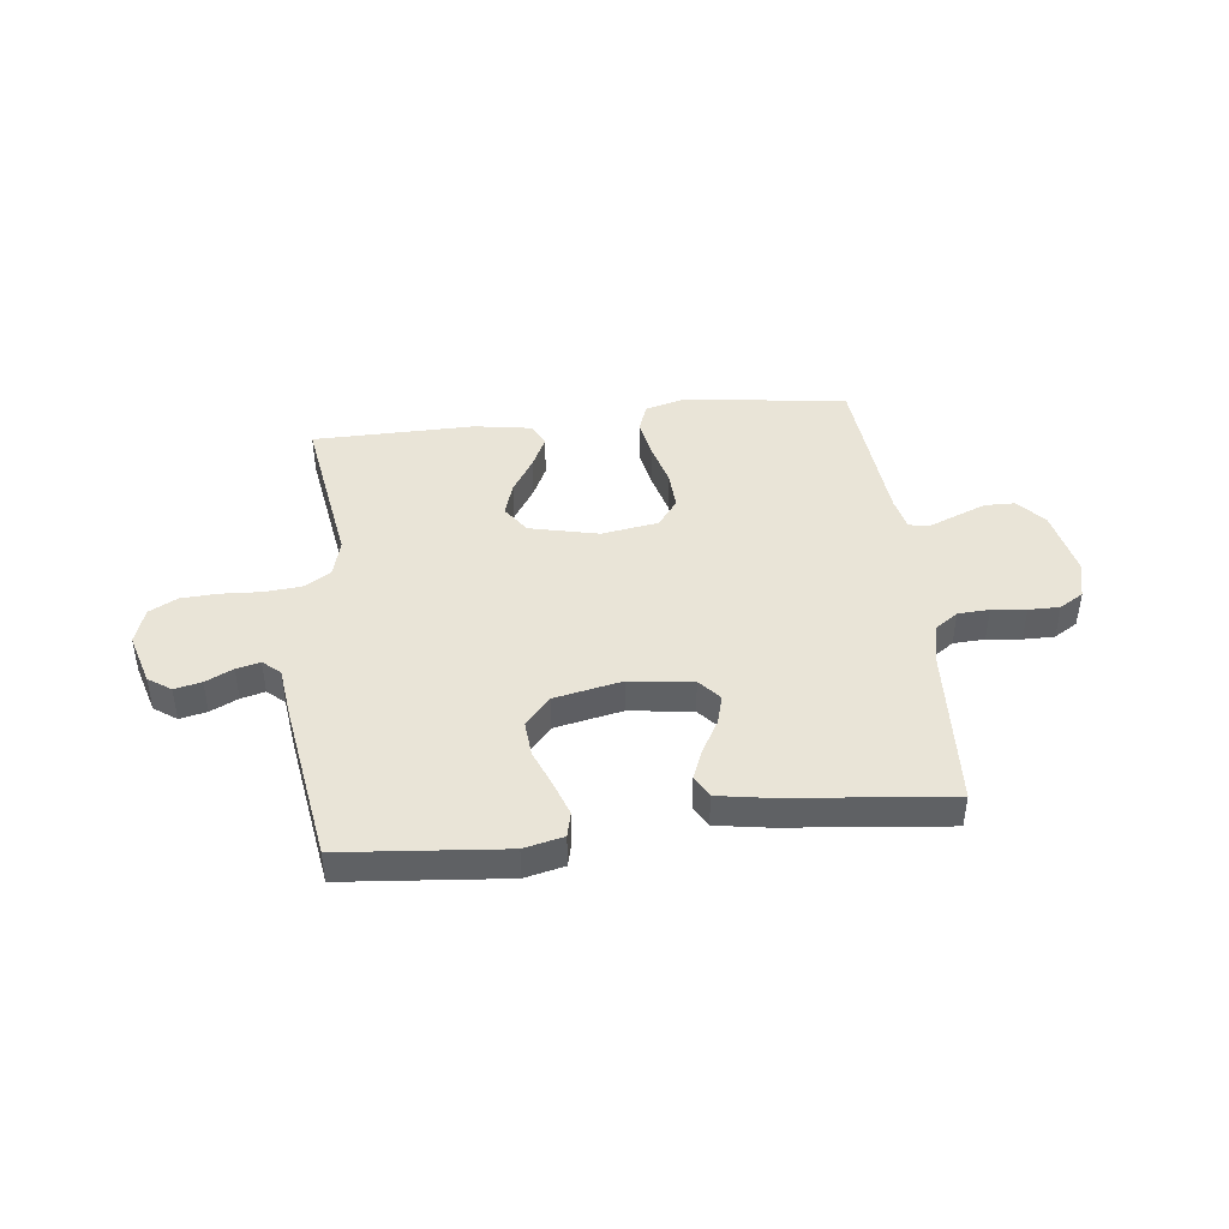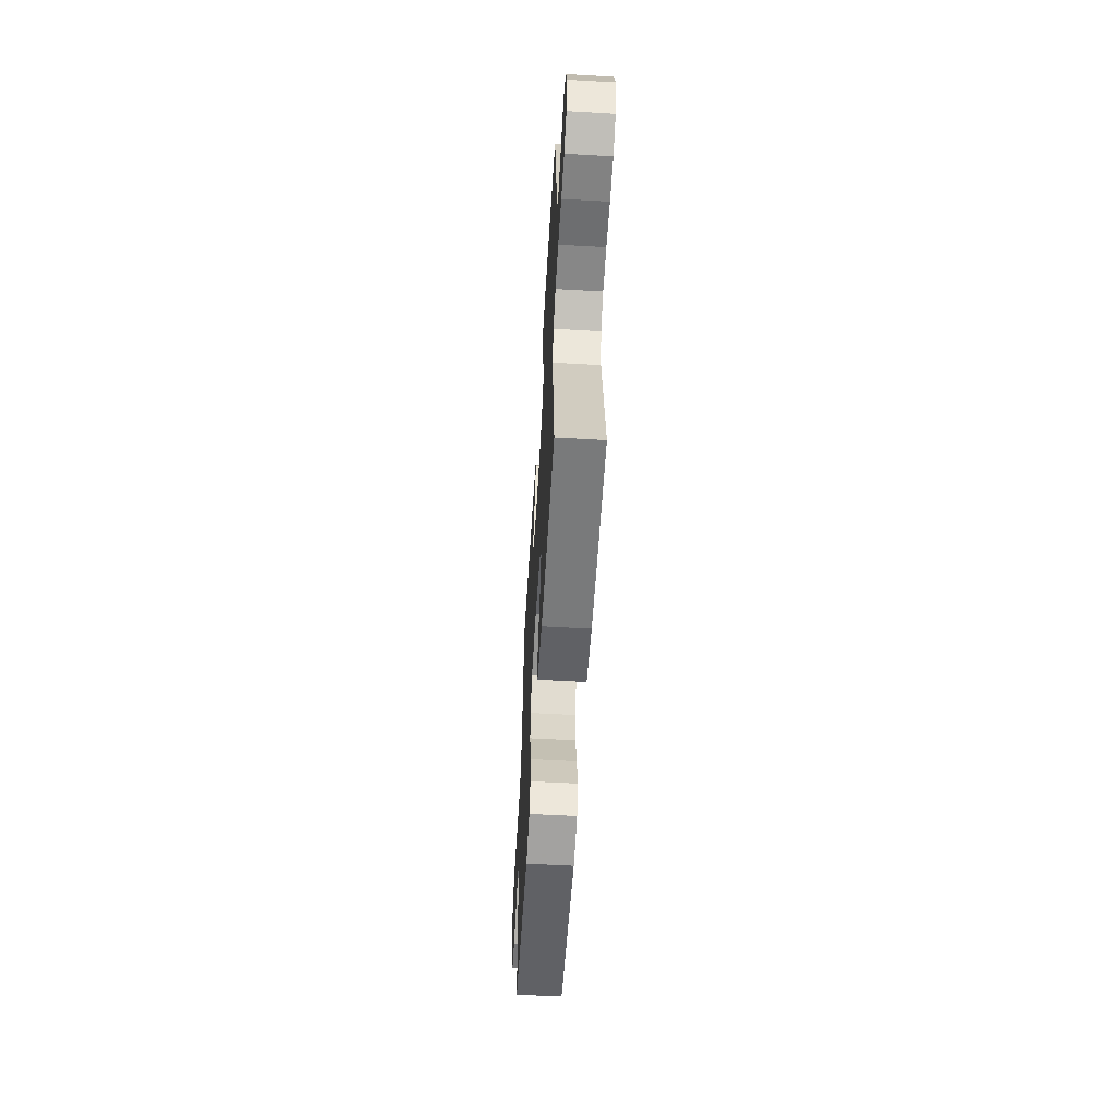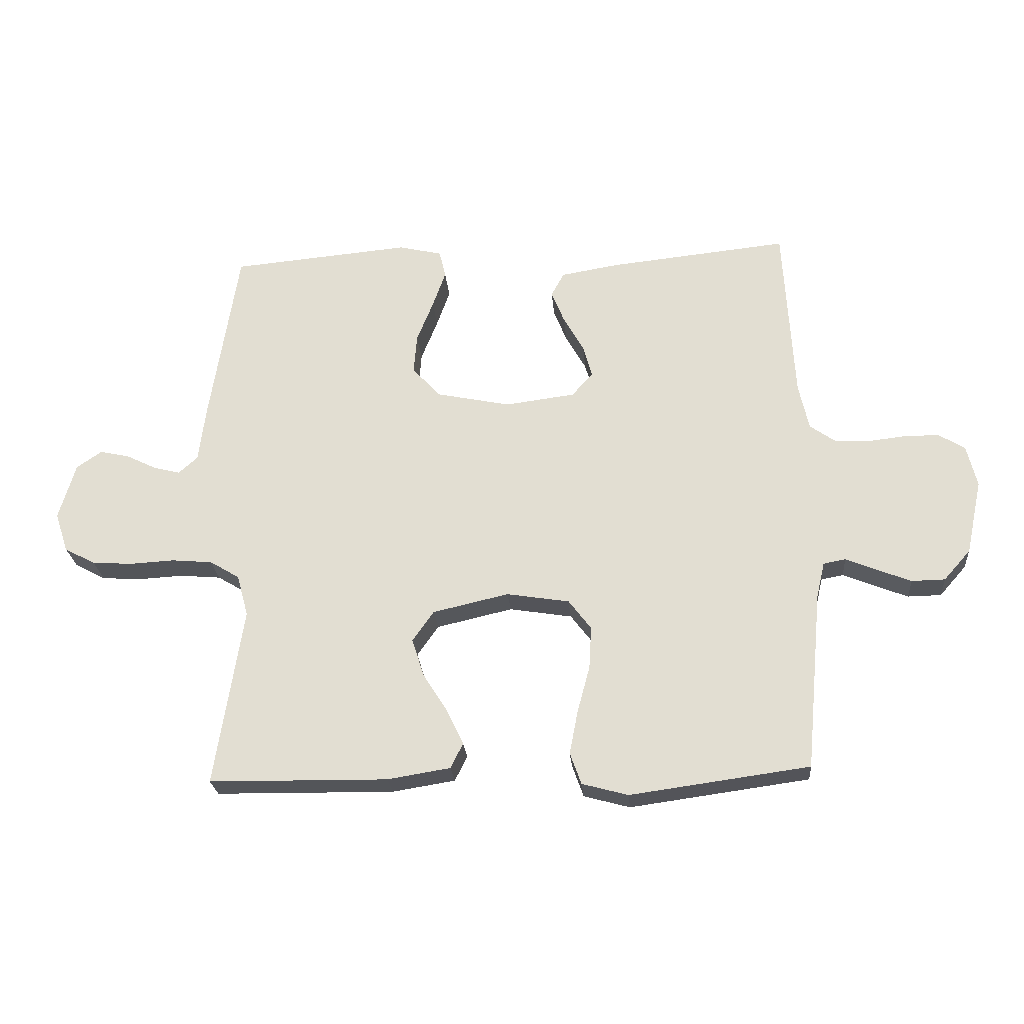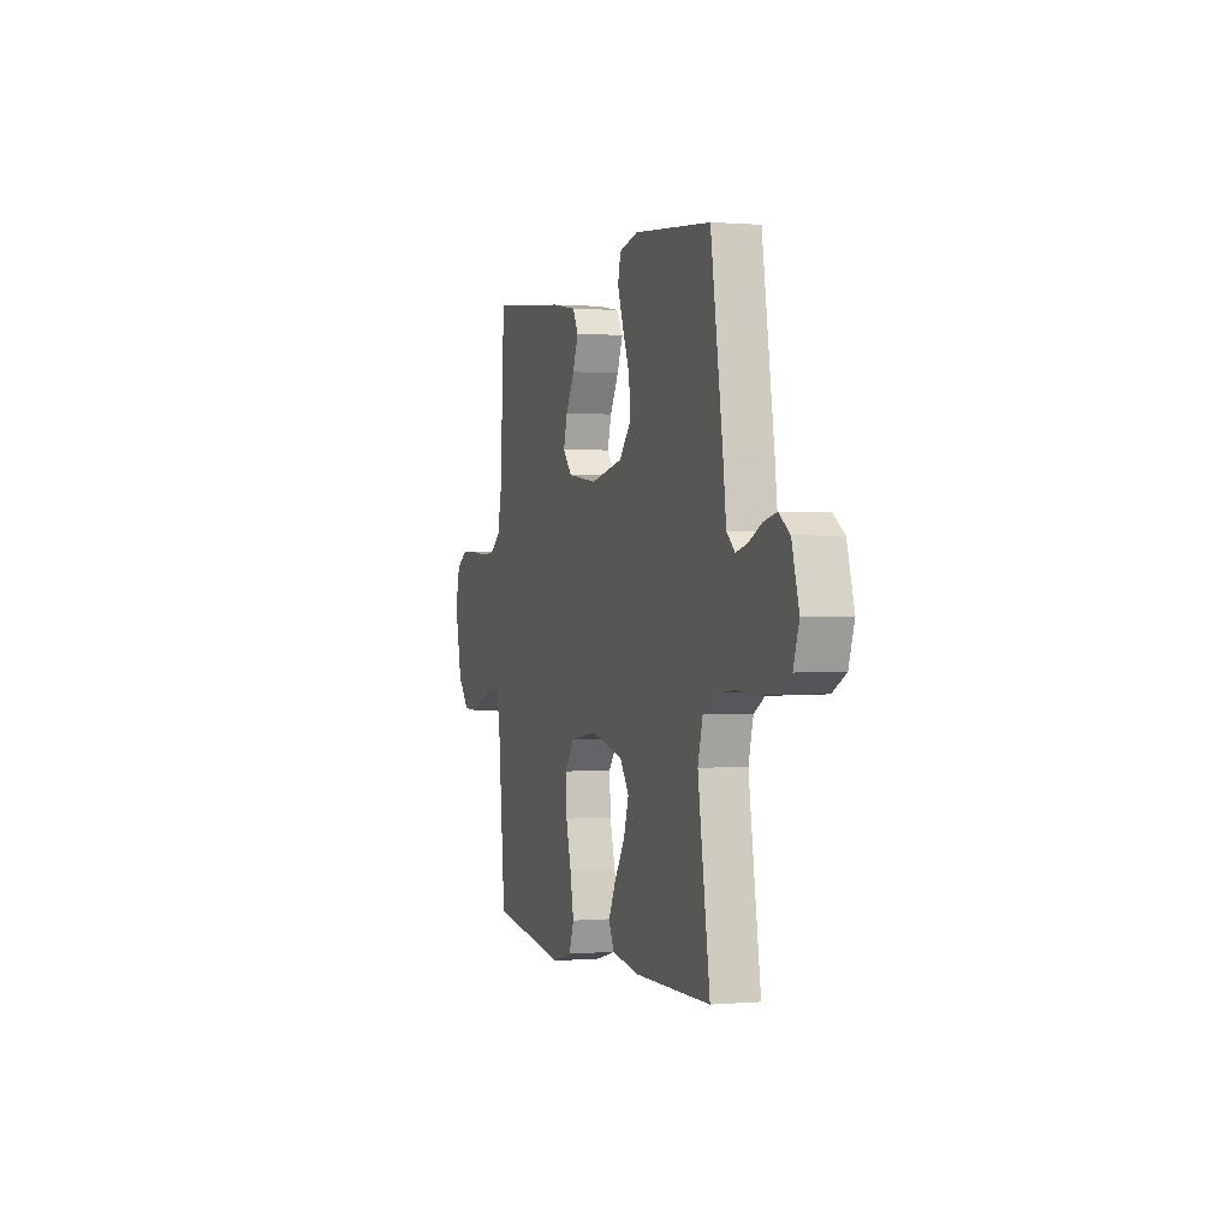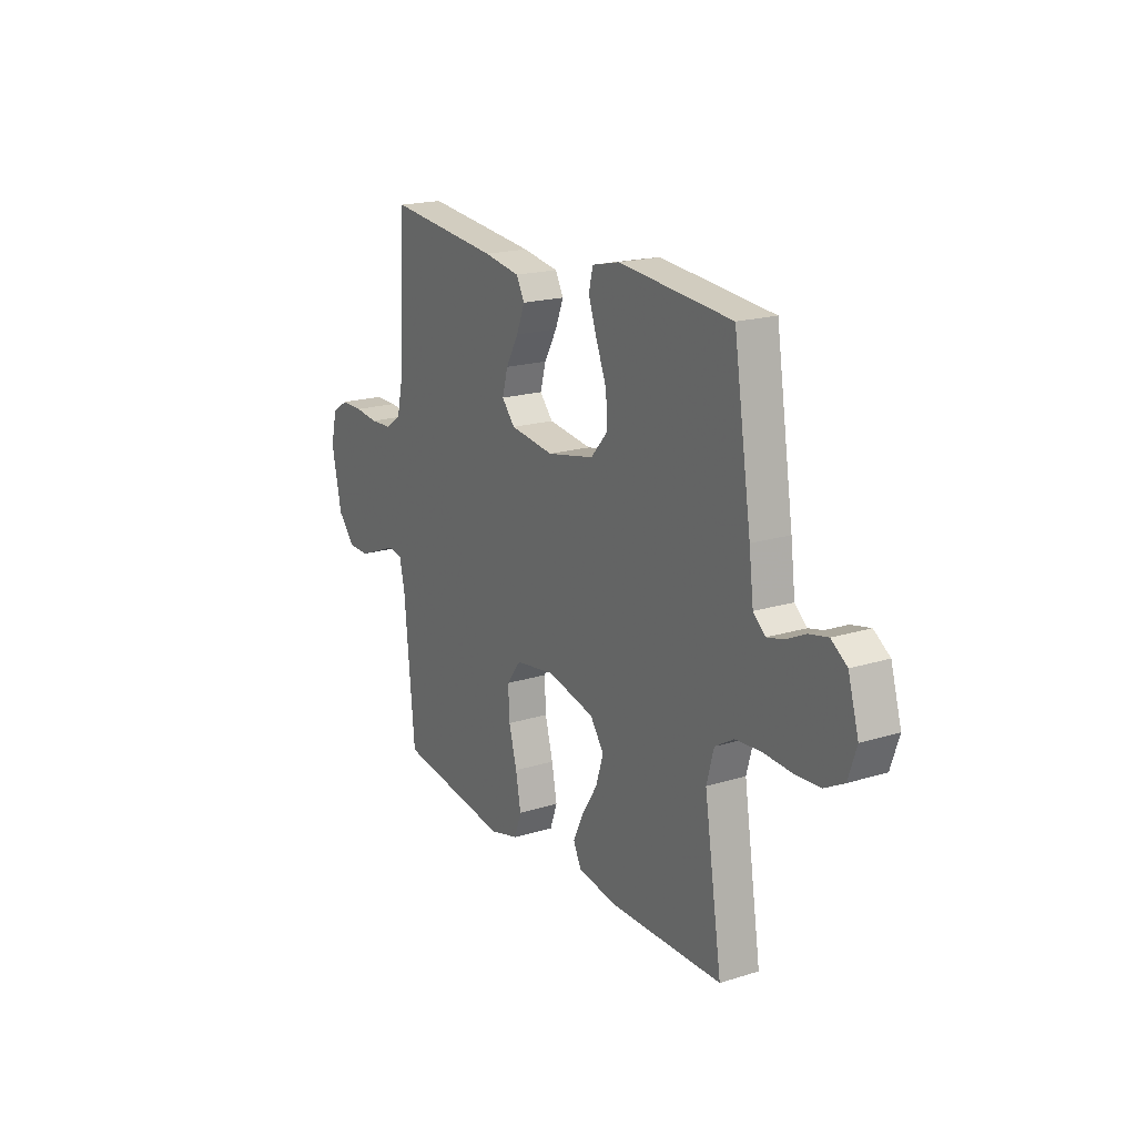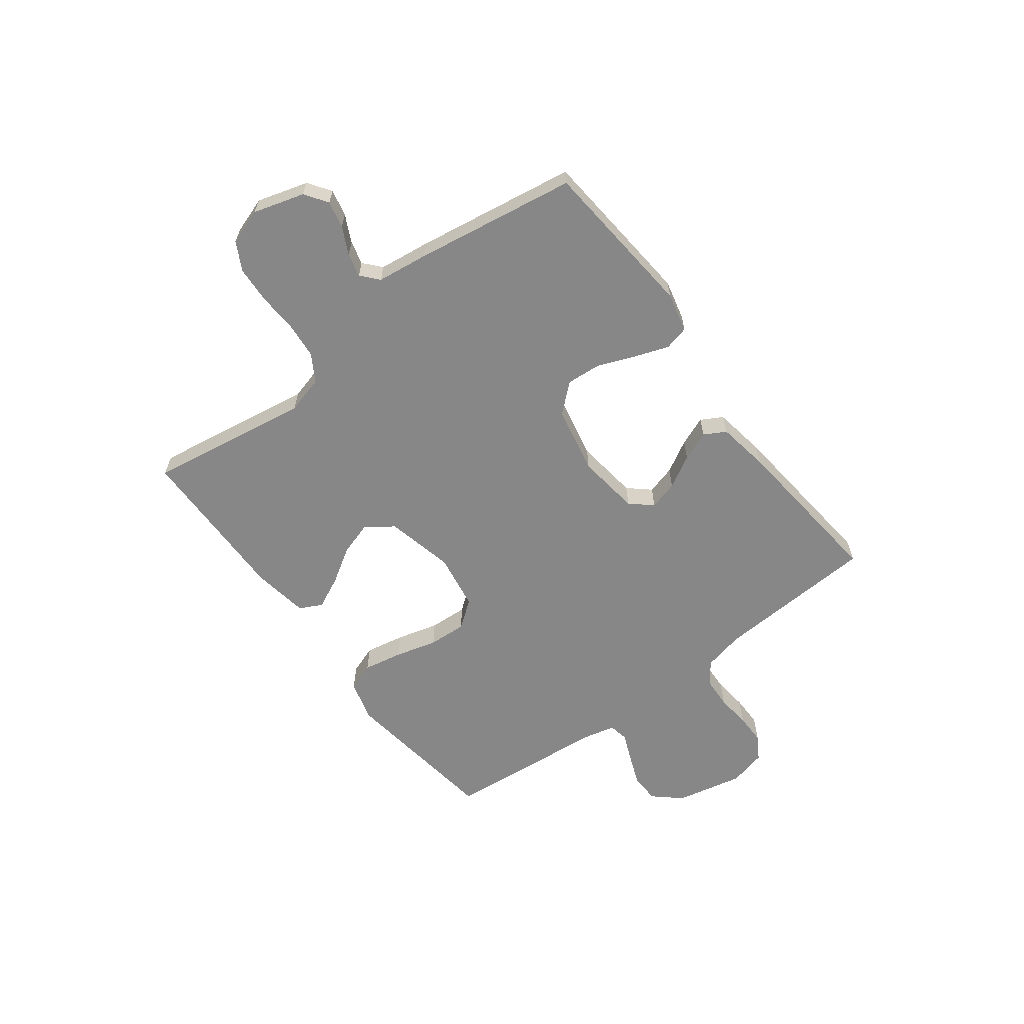
<metadata>
{"format":"obj","ext":"obj","renderer":"f3d","projection":"perspective","resolution":1024,"background":"white","views":[{"elev":43.5,"azim":-6.5,"up":"+Y"},{"elev":-57.3,"azim":-93.4,"up":"+Z"},{"elev":-24.5,"azim":4.7,"up":"+Z"},{"elev":0.6,"azim":-107.8,"up":"+Z"},{"elev":19.1,"azim":-120.3,"up":"+Z"},{"elev":-62.4,"azim":-53.0,"up":"+Y"}]}
</metadata>
<code>
v -0.5 0.07 0.5
v -0.2 0.07 0.527
v -0.127 0.07 0.51
v -0.116 0.07 0.464
v -0.138 0.07 0.402
v -0.166 0.07 0.332
v -0.171 0.07 0.267
v -0.125 0.07 0.215
v 0 0.07 0.189
v 0.117 0.07 0.204
v 0.152 0.07 0.244
v 0.137 0.07 0.298
v 0.103 0.07 0.358
v 0.081 0.07 0.413
v 0.103 0.07 0.453
v 0.2 0.07 0.469
v 0.5 0.07 0.5
v 0.517 0.07 0.2
v 0.534 0.07 0.123
v 0.576 0.07 0.093
v 0.634 0.07 0.09
v 0.697 0.07 0.097
v 0.755 0.07 0.097
v 0.799 0.07 0.07
v 0.816 0.07 0
v 0.789 0.07 -0.125
v 0.744 0.07 -0.176
v 0.688 0.07 -0.177
v 0.63 0.07 -0.154
v 0.579 0.07 -0.133
v 0.542 0.07 -0.14
v 0.528 0.07 -0.2
v 0.5 0.07 -0.5
v 0.2 0.07 -0.541
v 0.123 0.07 -0.52
v 0.104 0.07 -0.467
v 0.118 0.07 -0.394
v 0.139 0.07 -0.316
v 0.143 0.07 -0.245
v 0.105 0.07 -0.195
v 0 0.07 -0.178
v -0.127 0.07 -0.207
v -0.163 0.07 -0.258
v -0.143 0.07 -0.321
v -0.102 0.07 -0.386
v -0.074 0.07 -0.445
v -0.095 0.07 -0.487
v -0.2 0.07 -0.504
v -0.5 0.07 -0.5
v -0.453 0.07 -0.2
v -0.472 0.07 -0.13
v -0.522 0.07 -0.1
v -0.59 0.07 -0.094
v -0.664 0.07 -0.098
v -0.732 0.07 -0.094
v -0.784 0.07 -0.066
v -0.806 0.07 0
v -0.778 0.07 0.095
v -0.736 0.07 0.124
v -0.686 0.07 0.113
v -0.635 0.07 0.088
v -0.591 0.07 0.077
v -0.559 0.07 0.105
v -0.547 0.07 0.2
v -0.5 0 0.5
v -0.2 0 0.527
v -0.127 0 0.51
v -0.116 0 0.464
v -0.138 0 0.402
v -0.166 0 0.332
v -0.171 0 0.267
v -0.125 0 0.215
v 0 0 0.189
v 0.117 0 0.204
v 0.152 0 0.244
v 0.137 0 0.298
v 0.103 0 0.358
v 0.081 0 0.413
v 0.103 0 0.453
v 0.2 0 0.469
v 0.5 0 0.5
v 0.517 0 0.2
v 0.534 0 0.123
v 0.576 0 0.093
v 0.634 0 0.09
v 0.697 0 0.097
v 0.755 0 0.097
v 0.799 0 0.07
v 0.816 0 0
v 0.789 0 -0.125
v 0.744 0 -0.176
v 0.688 0 -0.177
v 0.63 0 -0.154
v 0.579 0 -0.133
v 0.542 0 -0.14
v 0.528 0 -0.2
v 0.5 0 -0.5
v 0.2 0 -0.541
v 0.123 0 -0.52
v 0.104 0 -0.467
v 0.118 0 -0.394
v 0.139 0 -0.316
v 0.143 0 -0.245
v 0.105 0 -0.195
v 0 0 -0.178
v -0.127 0 -0.207
v -0.163 0 -0.258
v -0.143 0 -0.321
v -0.102 0 -0.386
v -0.074 0 -0.445
v -0.095 0 -0.487
v -0.2 0 -0.504
v -0.5 0 -0.5
v -0.453 0 -0.2
v -0.472 0 -0.13
v -0.522 0 -0.1
v -0.59 0 -0.094
v -0.664 0 -0.098
v -0.732 0 -0.094
v -0.784 0 -0.066
v -0.806 0 0
v -0.778 0 0.095
v -0.736 0 0.124
v -0.686 0 0.113
v -0.635 0 0.088
v -0.591 0 0.077
v -0.559 0 0.105
v -0.547 0 0.2
f 63 64 1 2
f 58 59 60 61
f 58 61 62
f 57 58 62
f 56 57 62
f 53 54 55 56
f 52 53 56 62
f 51 52 62 63
f 47 48 49 50
f 47 50 51
f 44 45 46 47
f 43 44 47 51
f 42 43 51 63
f 35 36 37 38
f 33 34 35 38
f 32 33 38 39
f 31 32 39 40
f 27 28 29 30
f 25 26 27 30
f 21 22 23 24
f 20 21 24 25
f 15 16 17 18
f 15 18 19
f 12 13 14 15
f 11 12 15 19
f 10 11 19 20
f 3 4 5 6
f 63 2 3 6
f 63 6 7
f 41 42 63 7
f 40 41 7 8
f 31 40 8 9
f 20 25 30 31
f 9 10 20 31
f 66 65 128 127
f 125 124 123 122
f 126 125 122
f 126 122 121
f 126 121 120
f 120 119 118 117
f 126 120 117 116
f 127 126 116 115
f 114 113 112 111
f 115 114 111
f 111 110 109 108
f 115 111 108 107
f 127 115 107 106
f 102 101 100 99
f 102 99 98 97
f 103 102 97 96
f 104 103 96 95
f 94 93 92 91
f 94 91 90 89
f 88 87 86 85
f 89 88 85 84
f 82 81 80 79
f 83 82 79
f 79 78 77 76
f 83 79 76 75
f 84 83 75 74
f 70 69 68 67
f 70 67 66 127
f 71 70 127
f 71 127 106 105
f 72 71 105 104
f 73 72 104 95
f 95 94 89 84
f 95 84 74 73
f 1 65 66 2
f 2 66 67 3
f 3 67 68 4
f 4 68 69 5
f 5 69 70 6
f 6 70 71 7
f 7 71 72 8
f 8 72 73 9
f 9 73 74 10
f 10 74 75 11
f 11 75 76 12
f 12 76 77 13
f 13 77 78 14
f 14 78 79 15
f 15 79 80 16
f 16 80 81 17
f 17 81 82 18
f 18 82 83 19
f 19 83 84 20
f 20 84 85 21
f 21 85 86 22
f 22 86 87 23
f 23 87 88 24
f 24 88 89 25
f 25 89 90 26
f 26 90 91 27
f 27 91 92 28
f 28 92 93 29
f 29 93 94 30
f 30 94 95 31
f 31 95 96 32
f 32 96 97 33
f 33 97 98 34
f 34 98 99 35
f 35 99 100 36
f 36 100 101 37
f 37 101 102 38
f 38 102 103 39
f 39 103 104 40
f 40 104 105 41
f 41 105 106 42
f 42 106 107 43
f 43 107 108 44
f 44 108 109 45
f 45 109 110 46
f 46 110 111 47
f 47 111 112 48
f 48 112 113 49
f 49 113 114 50
f 50 114 115 51
f 51 115 116 52
f 52 116 117 53
f 53 117 118 54
f 54 118 119 55
f 55 119 120 56
f 56 120 121 57
f 57 121 122 58
f 58 122 123 59
f 59 123 124 60
f 60 124 125 61
f 61 125 126 62
f 62 126 127 63
f 63 127 128 64
f 64 128 65 1

</code>
